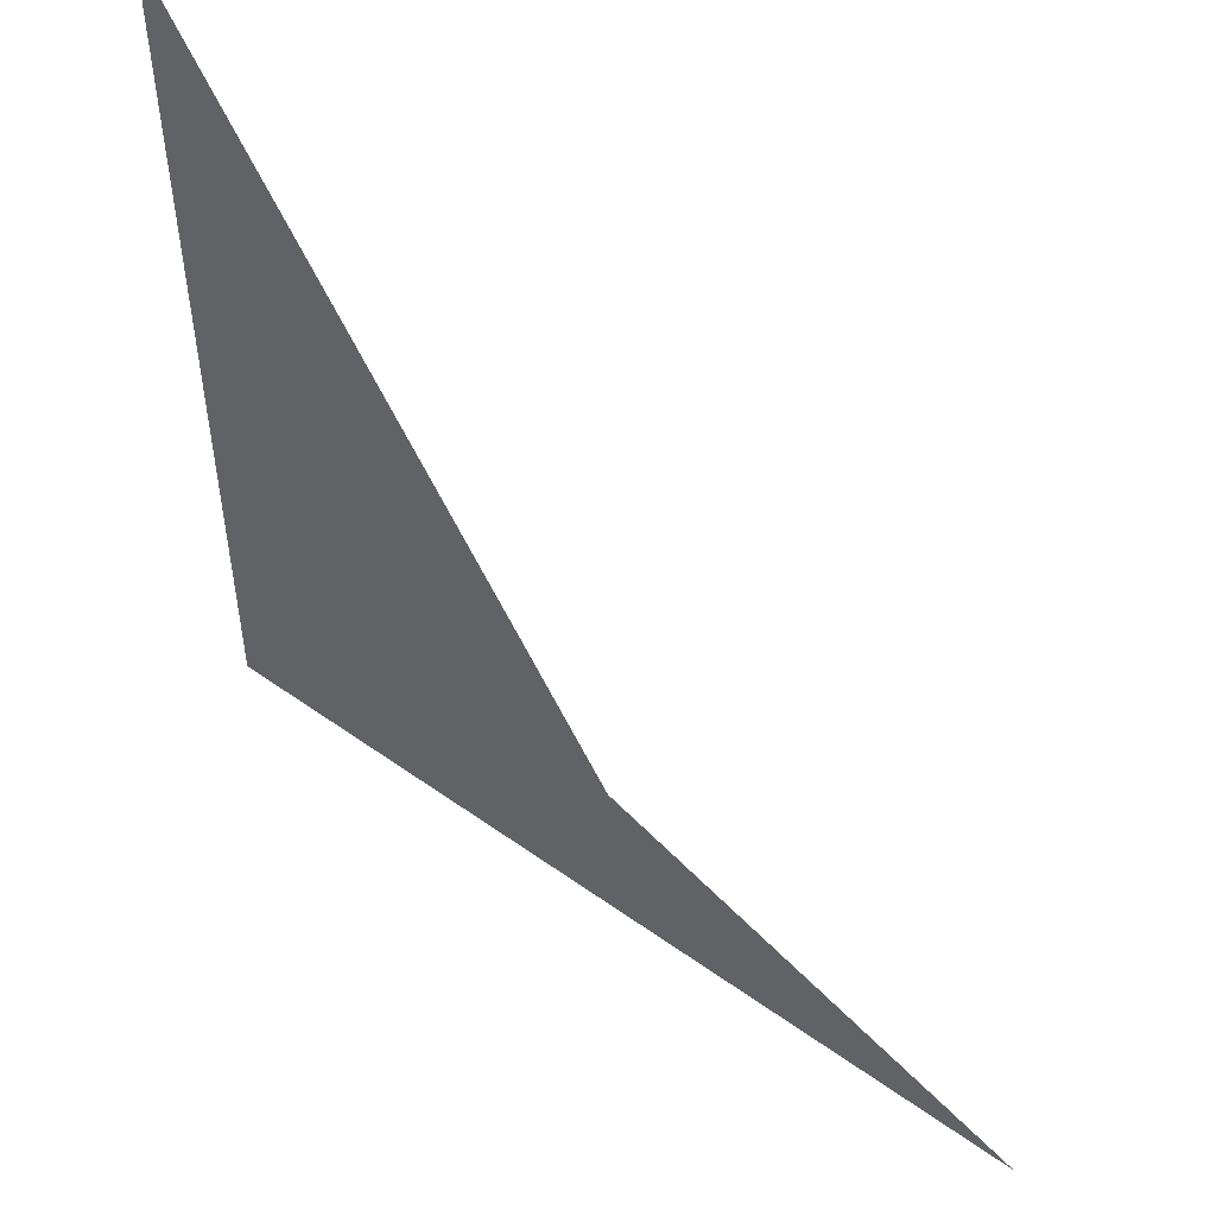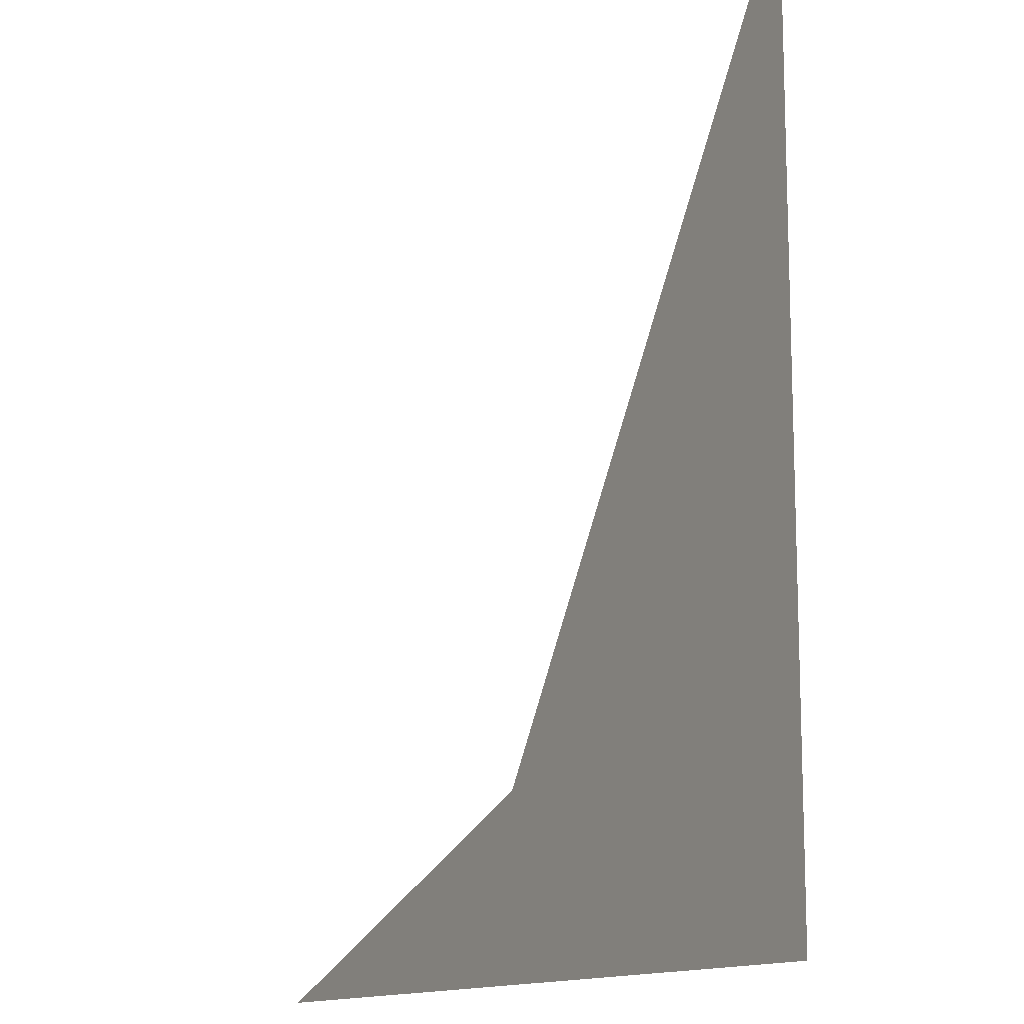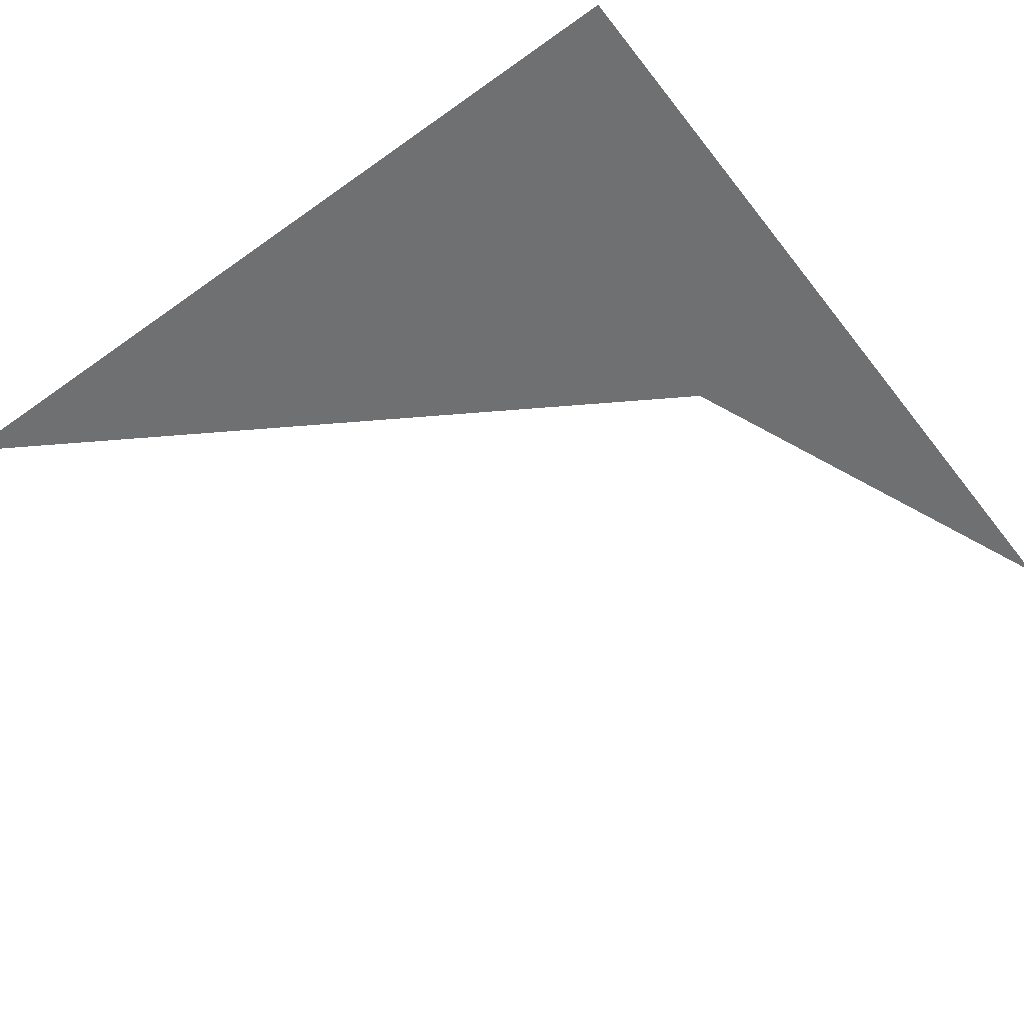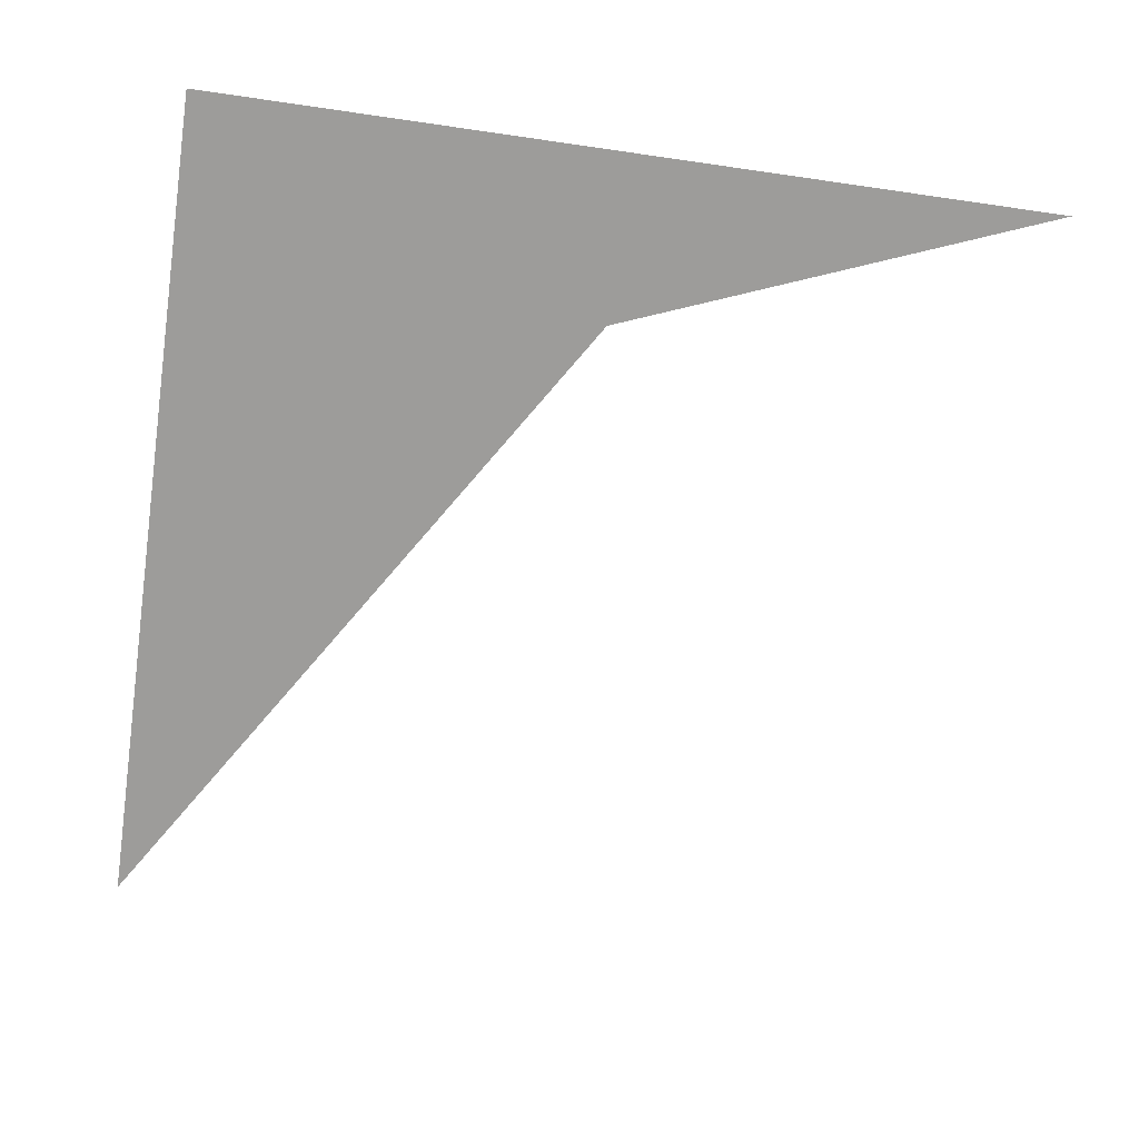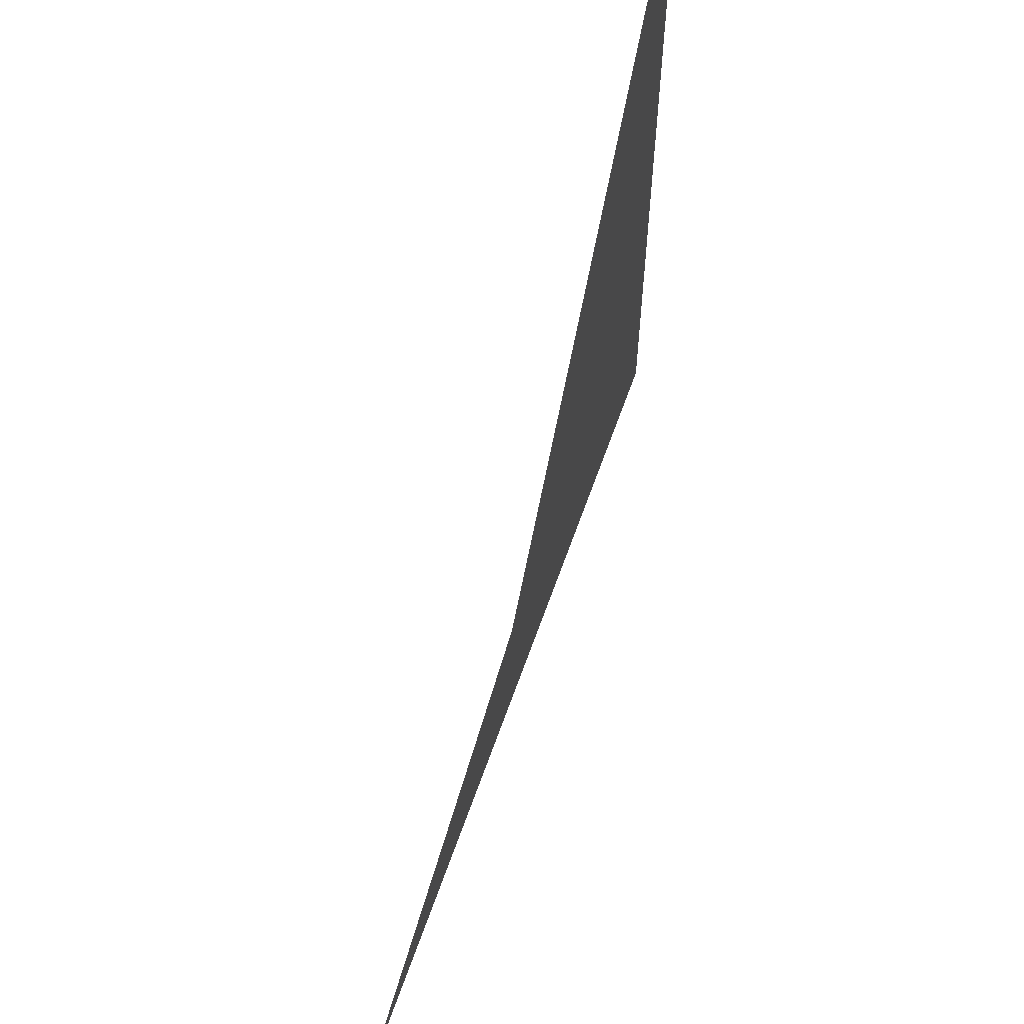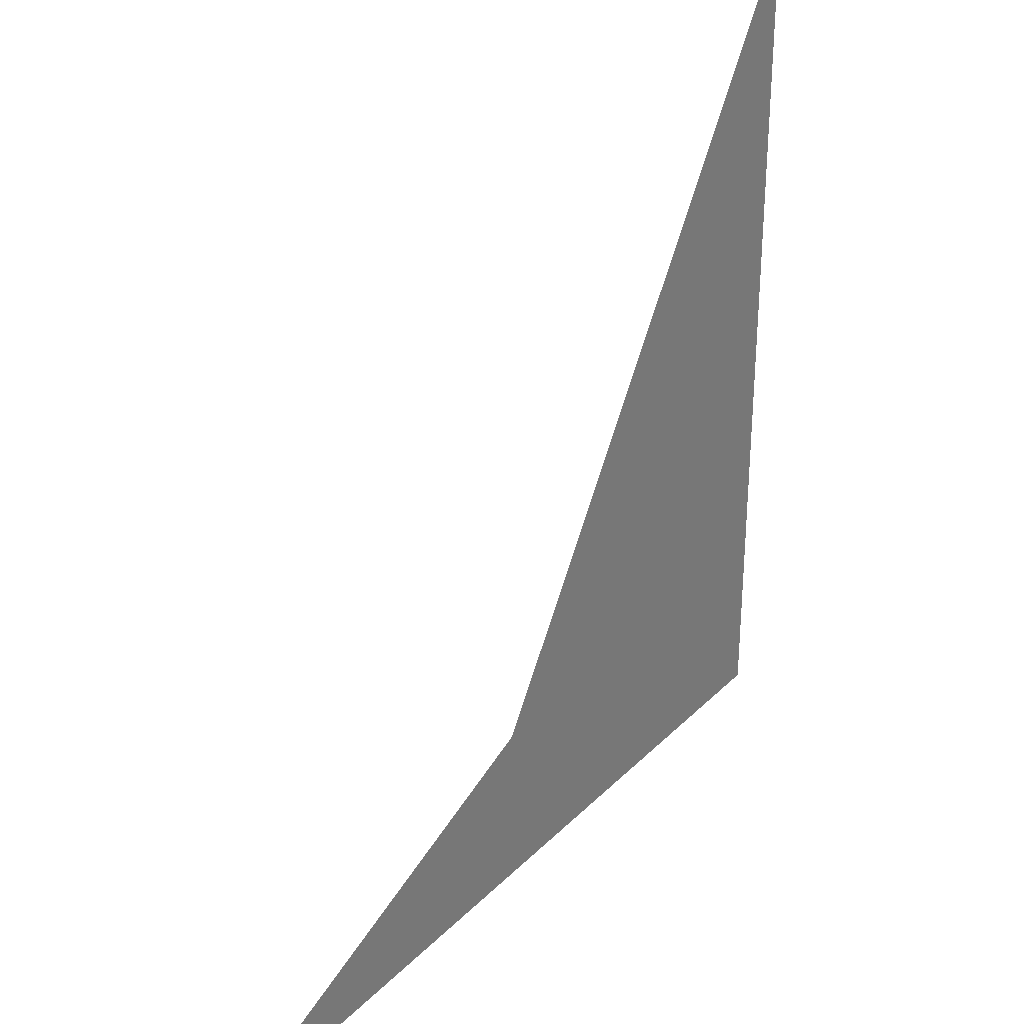
<metadata>
{"format":"obj","ext":"obj","renderer":"f3d","projection":"perspective","resolution":1024,"background":"white","views":[{"elev":52.3,"azim":37.7,"up":"+Y"},{"elev":-13.3,"azim":-120.7,"up":"+Y"},{"elev":-54.8,"azim":-52.9,"up":"+Z"},{"elev":-70.0,"azim":-8.2,"up":"+Z"},{"elev":62.3,"azim":109.3,"up":"+Y"},{"elev":31.7,"azim":126.3,"up":"+Y"}]}
</metadata>
<code>
v 0 0 0
v 1 0 0
v 0.5 0.2 0  # This vertex makes it concave
v 0 1 0
f 1 2 3 4

</code>
